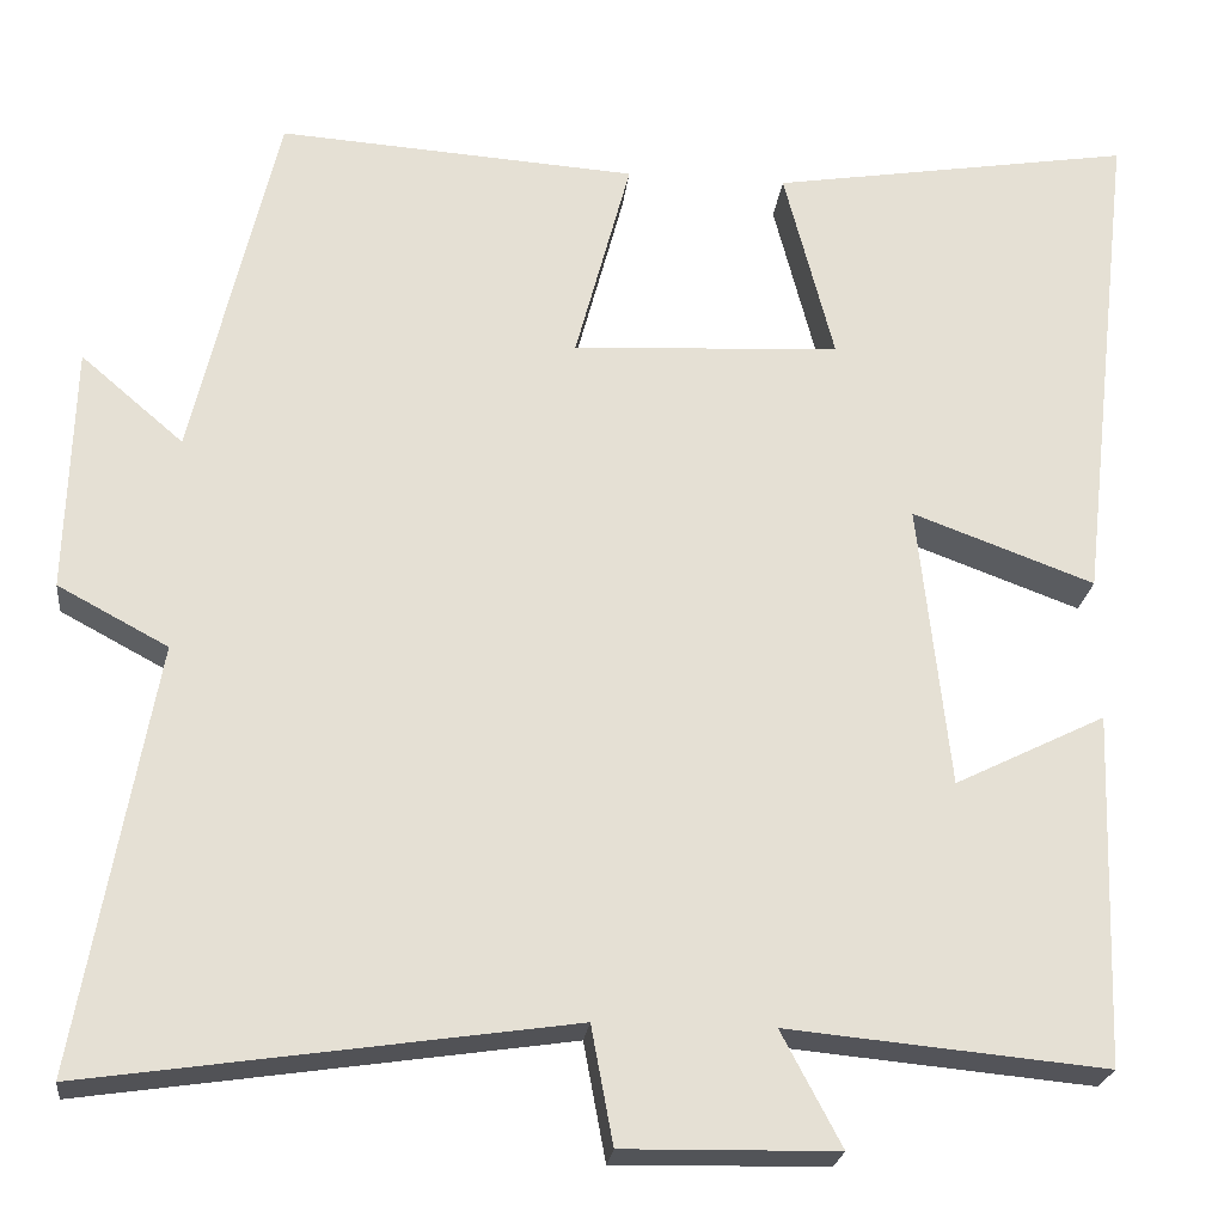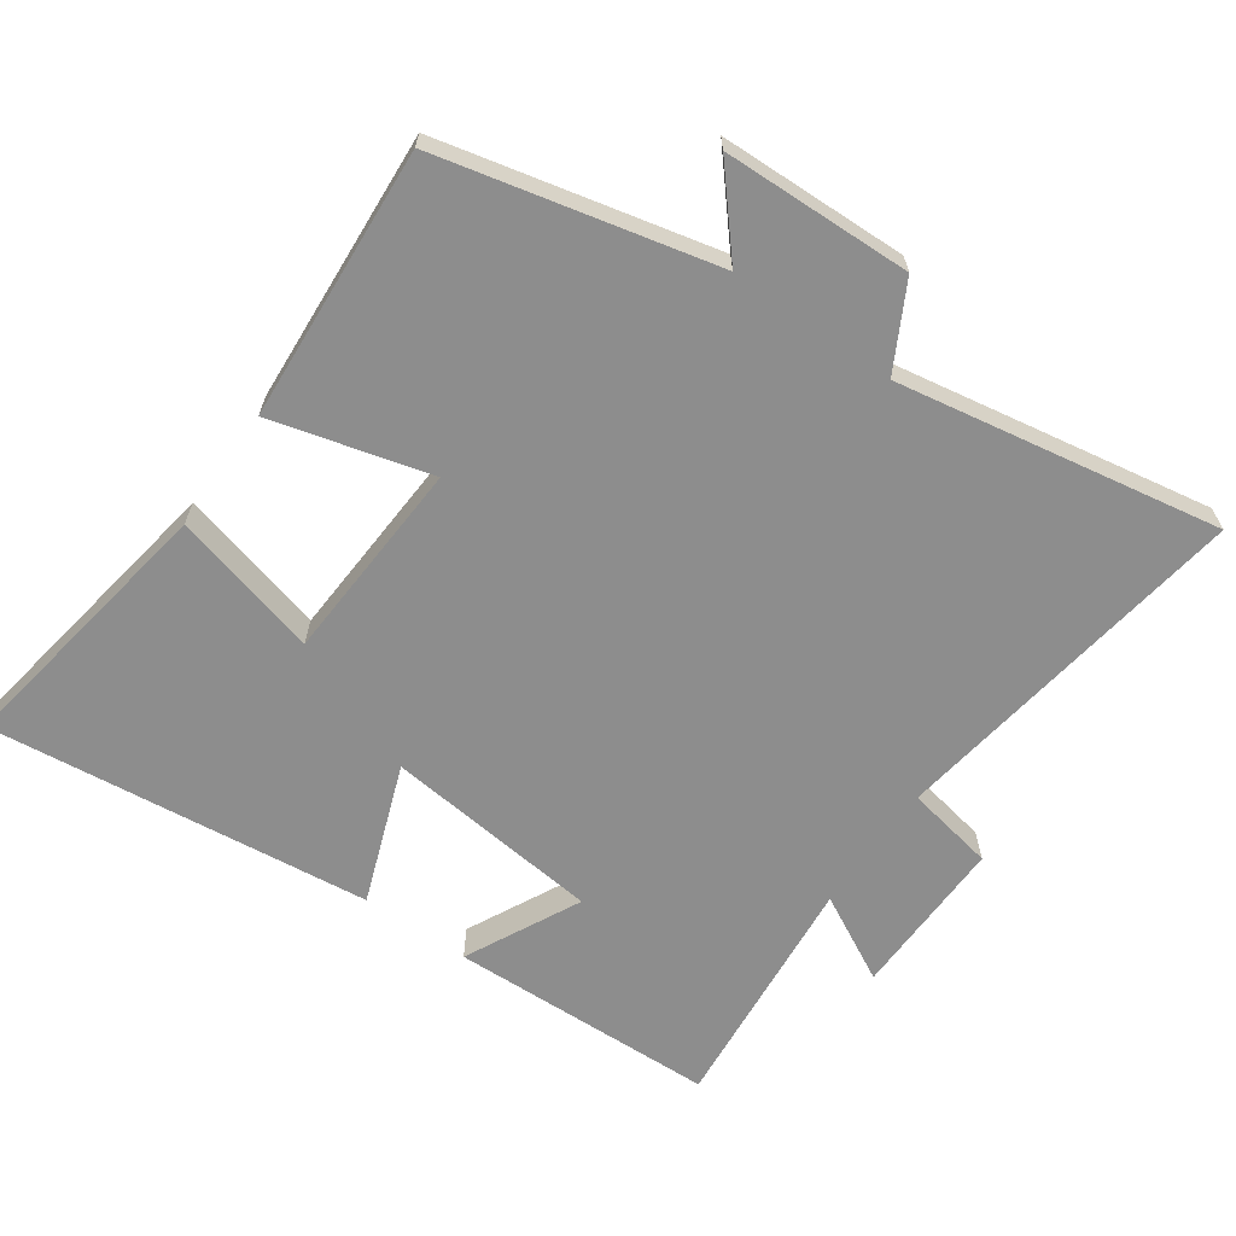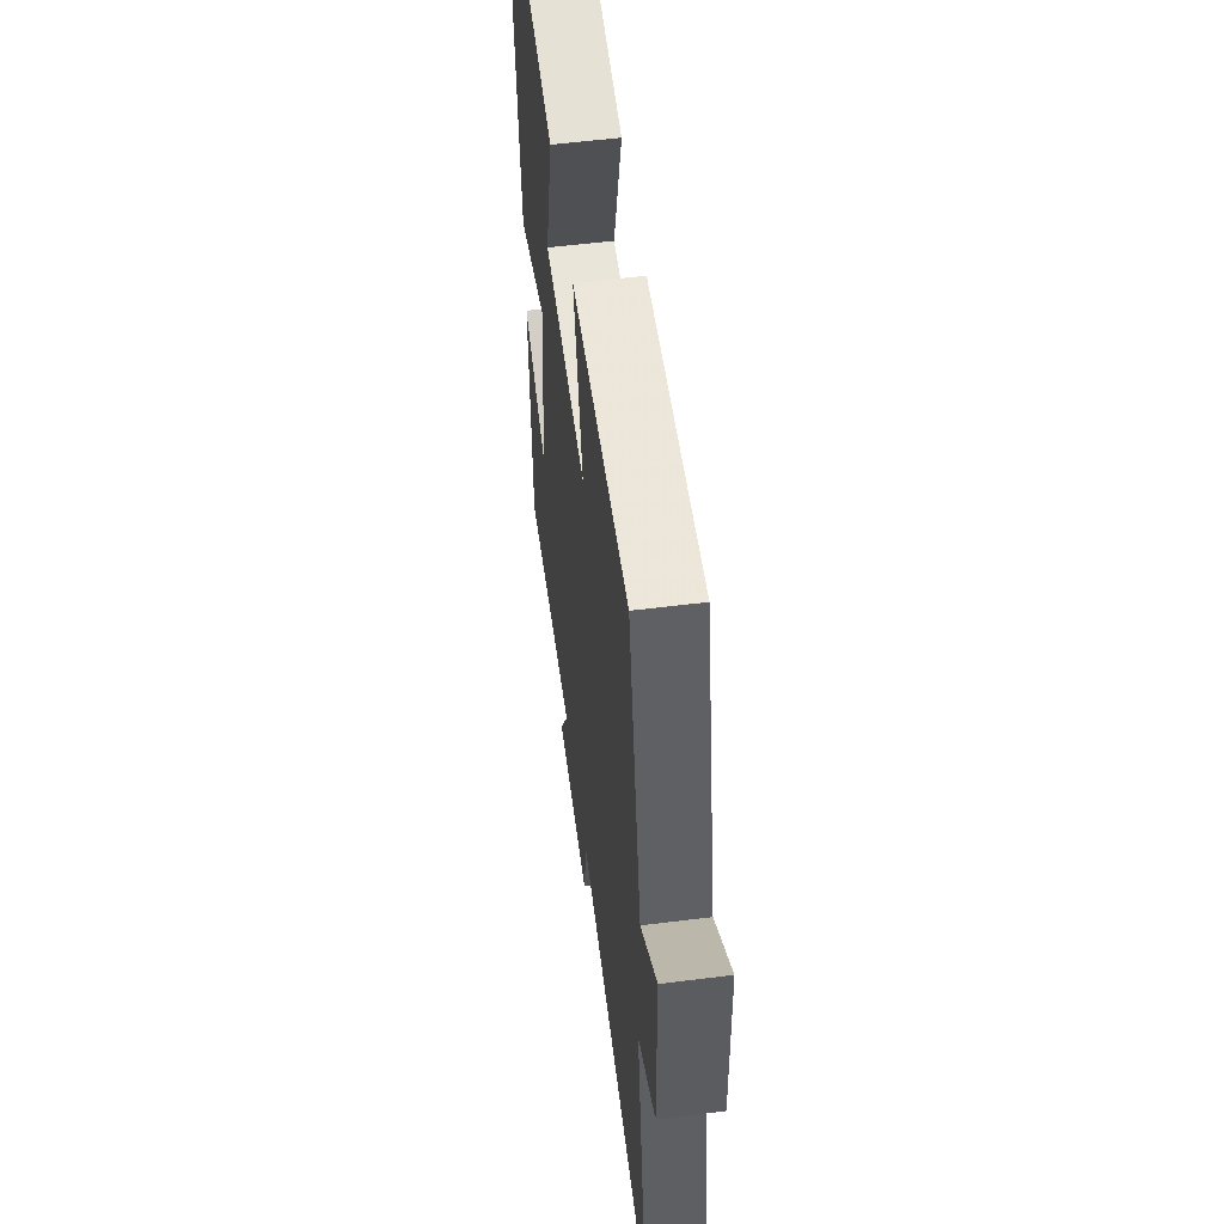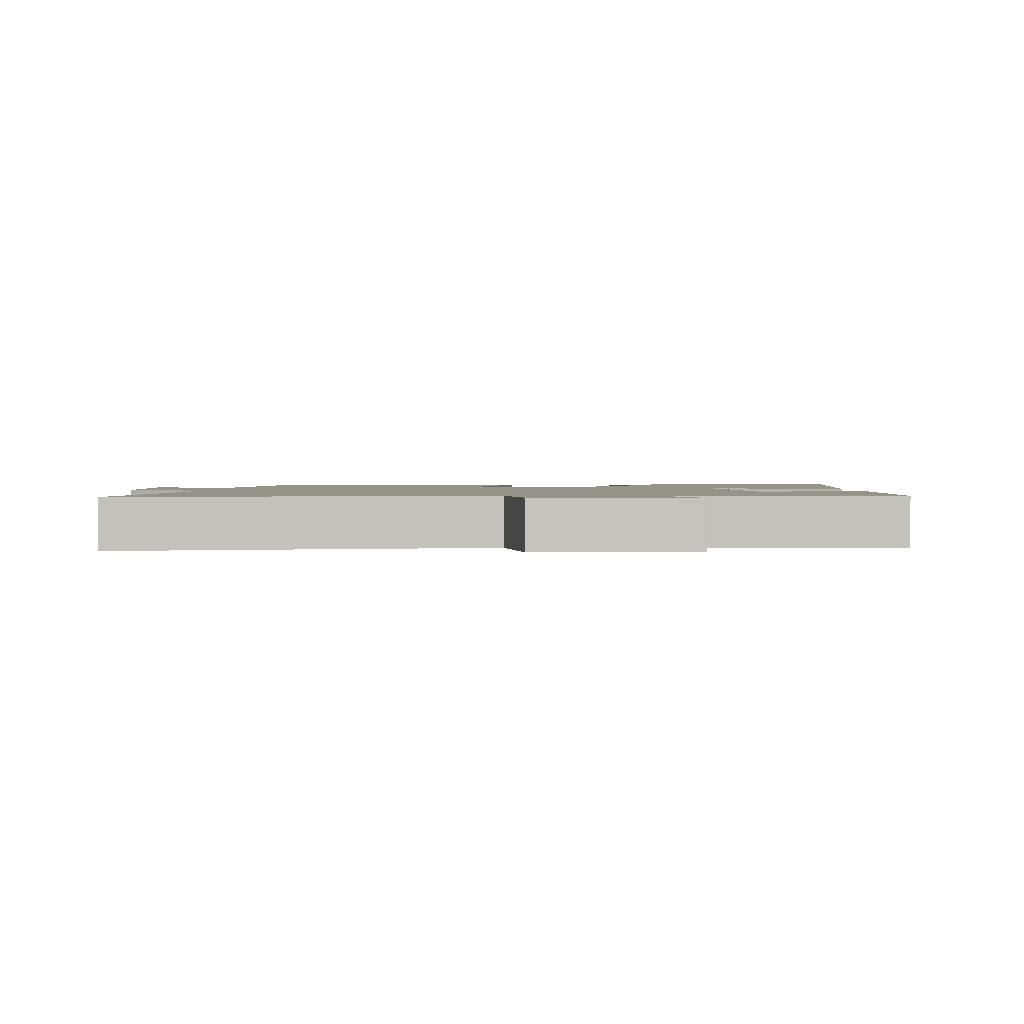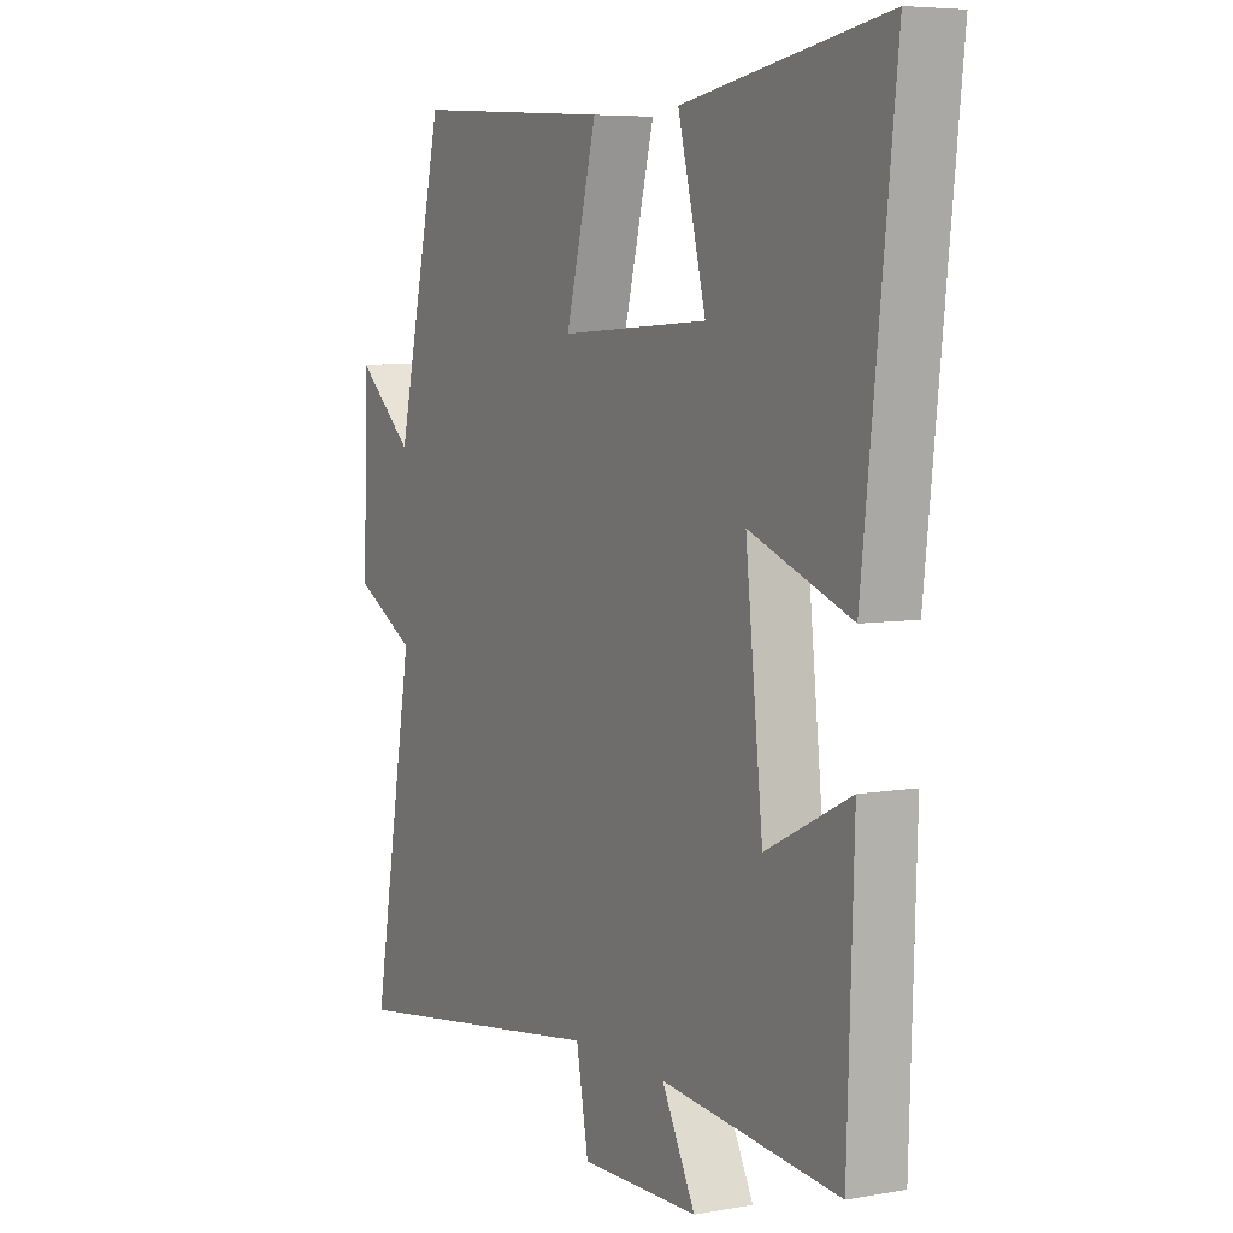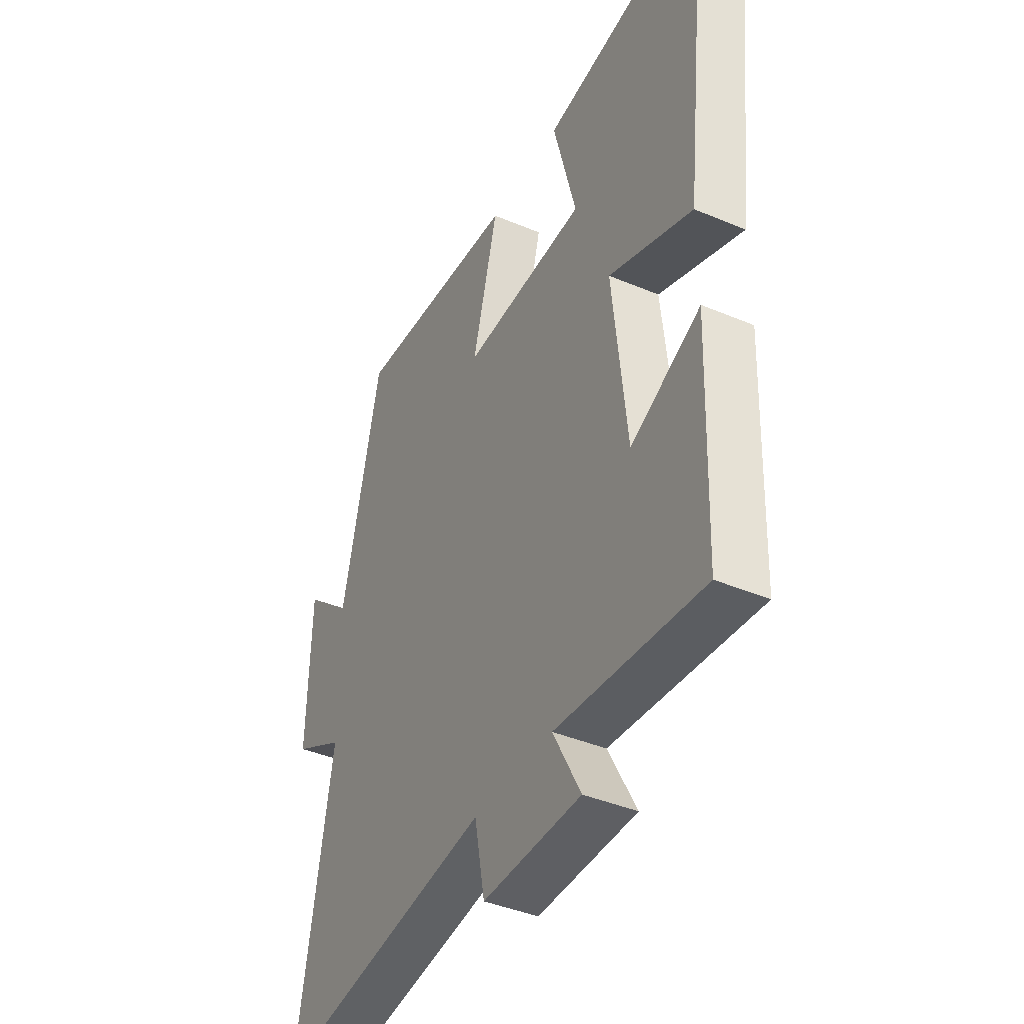
<metadata>
{"format":"obj","ext":"obj","renderer":"f3d","projection":"perspective","resolution":1024,"background":"white","views":[{"elev":-23.3,"azim":173.5,"up":"+Z"},{"elev":-64.6,"azim":54.9,"up":"+Y"},{"elev":55.7,"azim":82.5,"up":"+Z"},{"elev":1.6,"azim":178.2,"up":"+Y"},{"elev":6.1,"azim":-118.4,"up":"+Z"},{"elev":-40.8,"azim":-117.3,"up":"+Z"}]}
</metadata>
<code>
v -0.563 0.07 0.565
v -0.165 0.07 0.5
v -0.22 0.07 0.287
v 0.074 0.07 0.271
v 0.013 0.07 0.5
v 0.407 0.07 0.526
v 0.5 0.07 0.13
v 0.613 0.07 0.227
v 0.621 0.07 -0.045
v 0.5 0.07 -0.11
v 0.583 0.07 -0.577
v 0.055 0.07 -0.5
v 0.031 0.07 -0.629
v -0.203 0.07 -0.625
v -0.137 0.07 -0.5
v -0.487 0.07 -0.533
v -0.5 0.07 -0.145
v -0.334 0.07 -0.227
v -0.3 0.07 0.087
v -0.5 0.07 0.013
v -0.563 0 0.565
v -0.165 0 0.5
v -0.22 0 0.287
v 0.074 0 0.271
v 0.013 0 0.5
v 0.407 0 0.526
v 0.5 0 0.13
v 0.613 0 0.227
v 0.621 0 -0.045
v 0.5 0 -0.11
v 0.583 0 -0.577
v 0.055 0 -0.5
v 0.031 0 -0.629
v -0.203 0 -0.625
v -0.137 0 -0.5
v -0.487 0 -0.533
v -0.5 0 -0.145
v -0.334 0 -0.227
v -0.3 0 0.087
v -0.5 0 0.013
f 19 20 1 2
f 15 16 17 18
f 15 18 19
f 12 13 14 15
f 12 15 19
f 10 11 12 19
f 7 8 9 10
f 4 5 6 7
f 3 4 7 10
f 19 2 3
f 3 10 19
f 22 21 40 39
f 38 37 36 35
f 39 38 35
f 35 34 33 32
f 39 35 32
f 39 32 31 30
f 30 29 28 27
f 27 26 25 24
f 30 27 24 23
f 23 22 39
f 39 30 23
f 1 21 22 2
f 2 22 23 3
f 3 23 24 4
f 4 24 25 5
f 5 25 26 6
f 6 26 27 7
f 7 27 28 8
f 8 28 29 9
f 9 29 30 10
f 10 30 31 11
f 11 31 32 12
f 12 32 33 13
f 13 33 34 14
f 14 34 35 15
f 15 35 36 16
f 16 36 37 17
f 17 37 38 18
f 18 38 39 19
f 19 39 40 20
f 20 40 21 1

</code>
